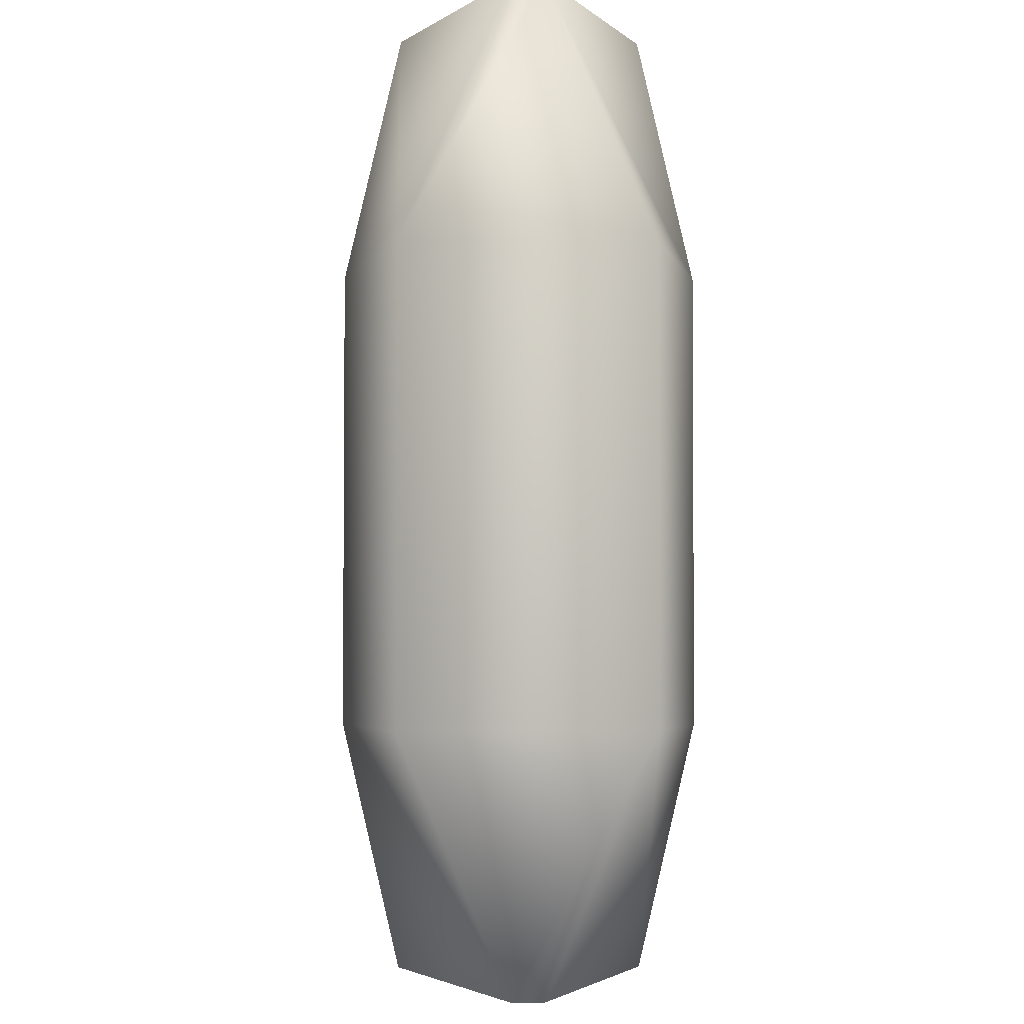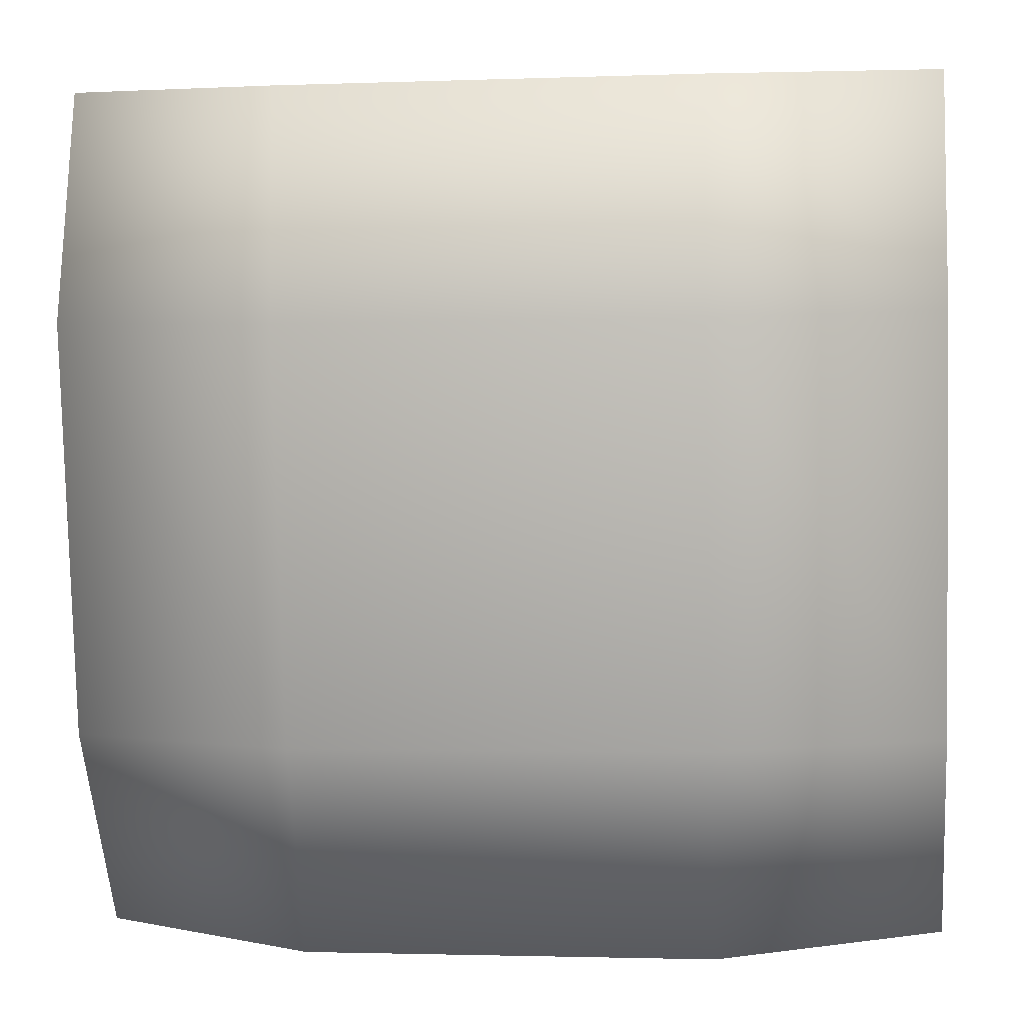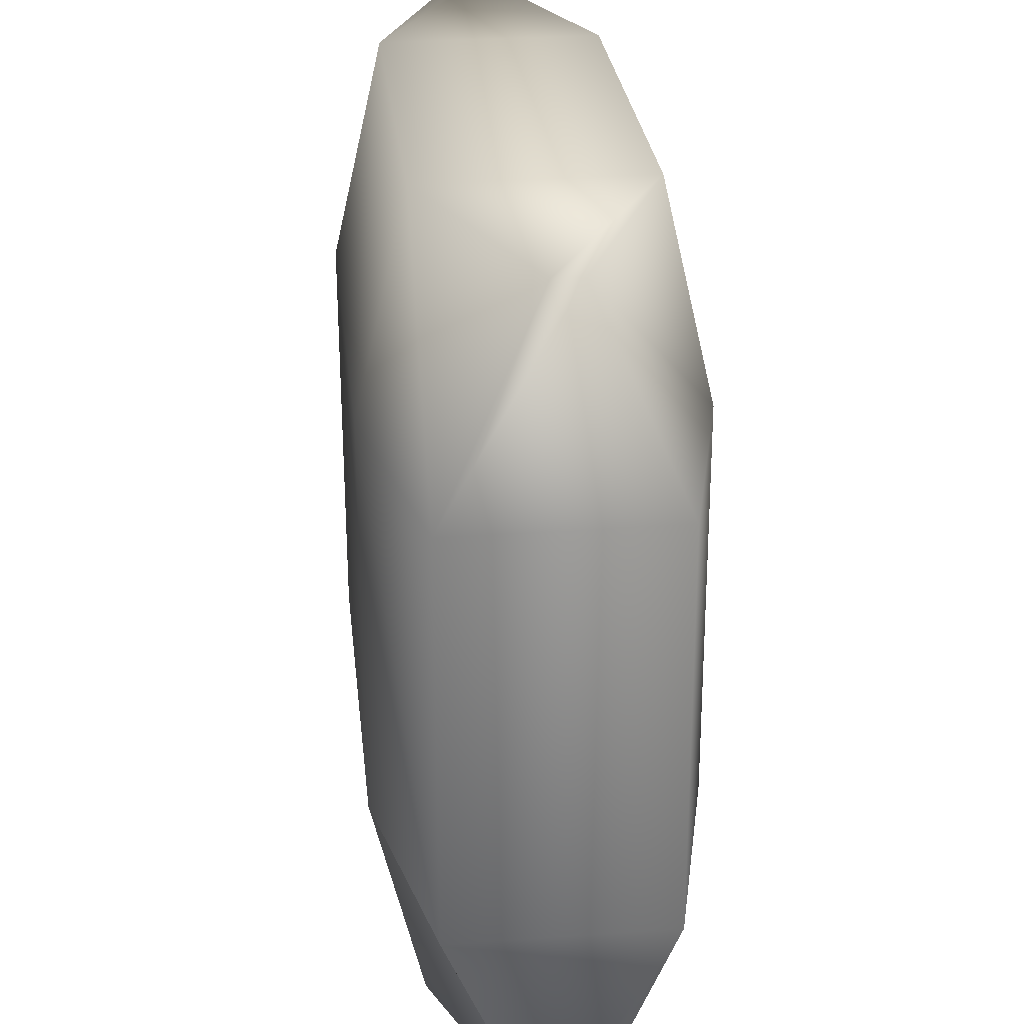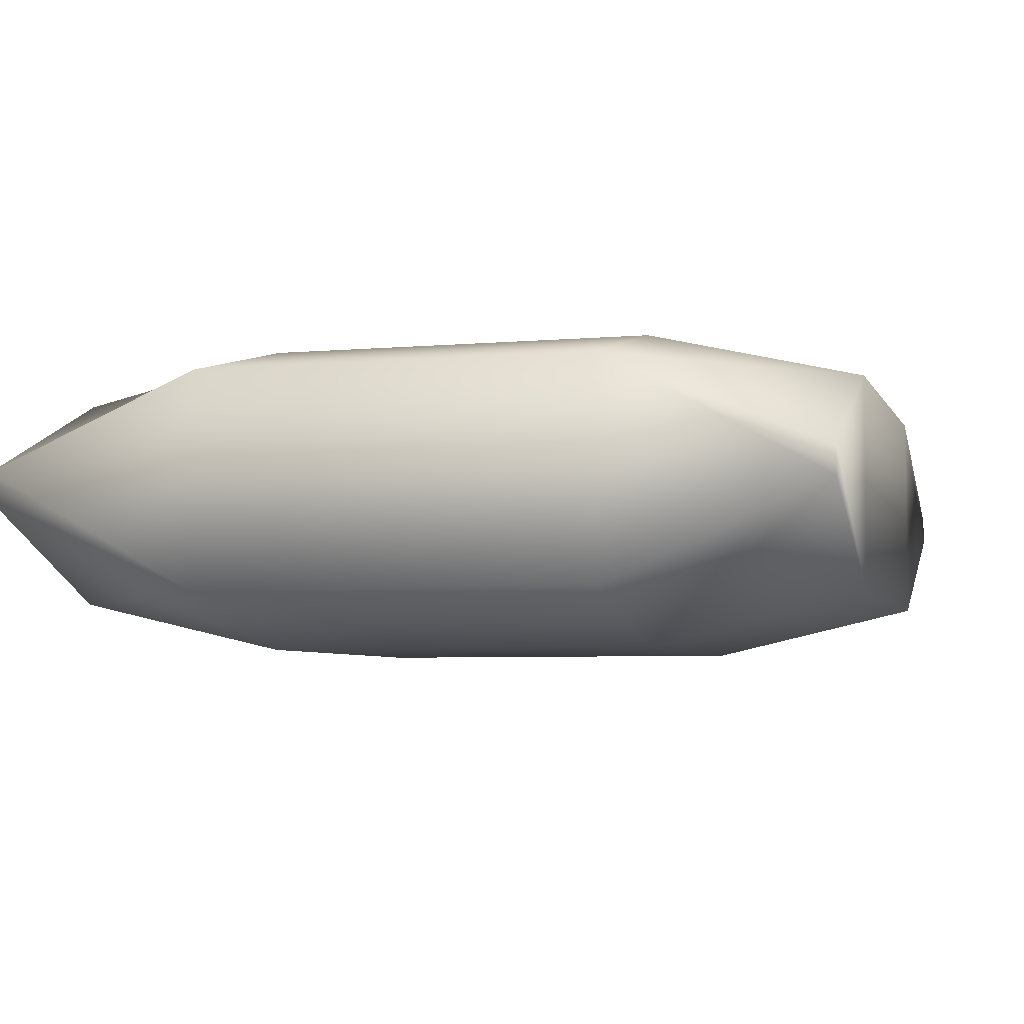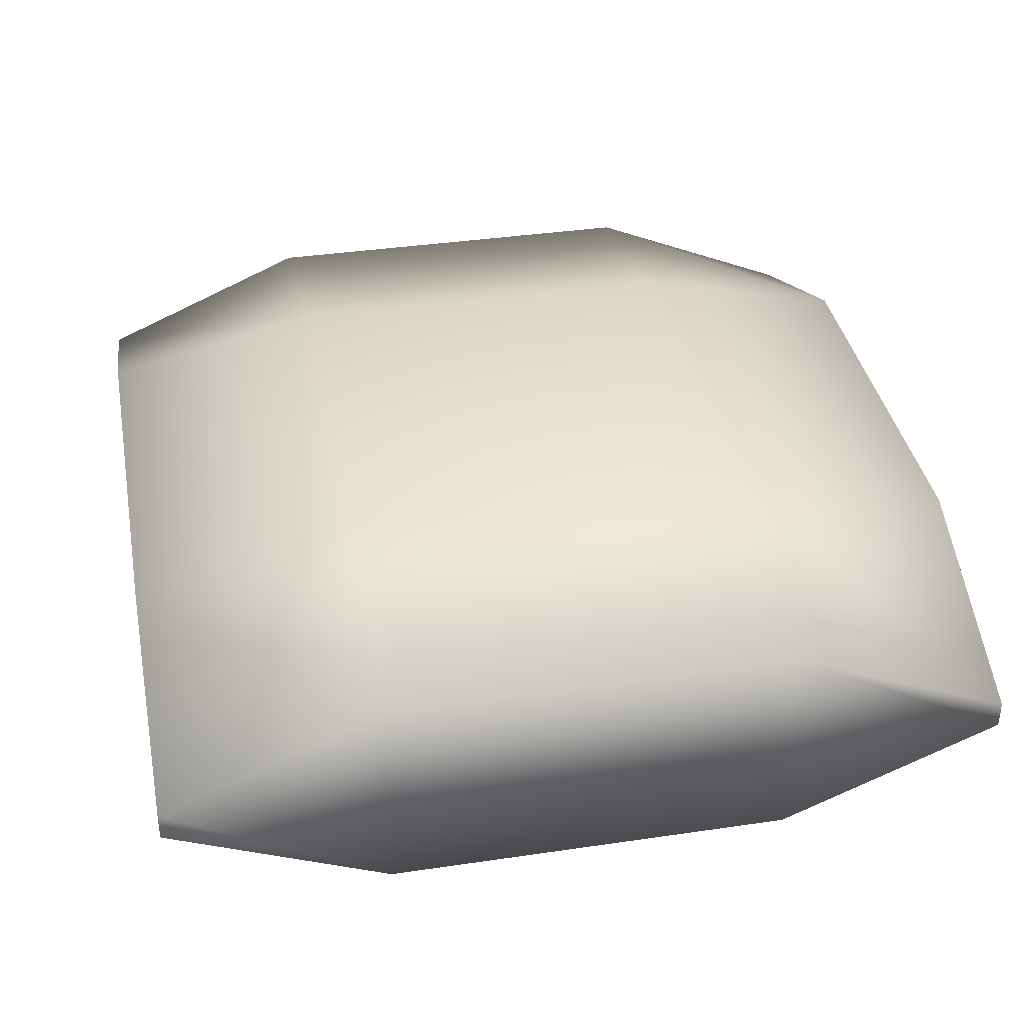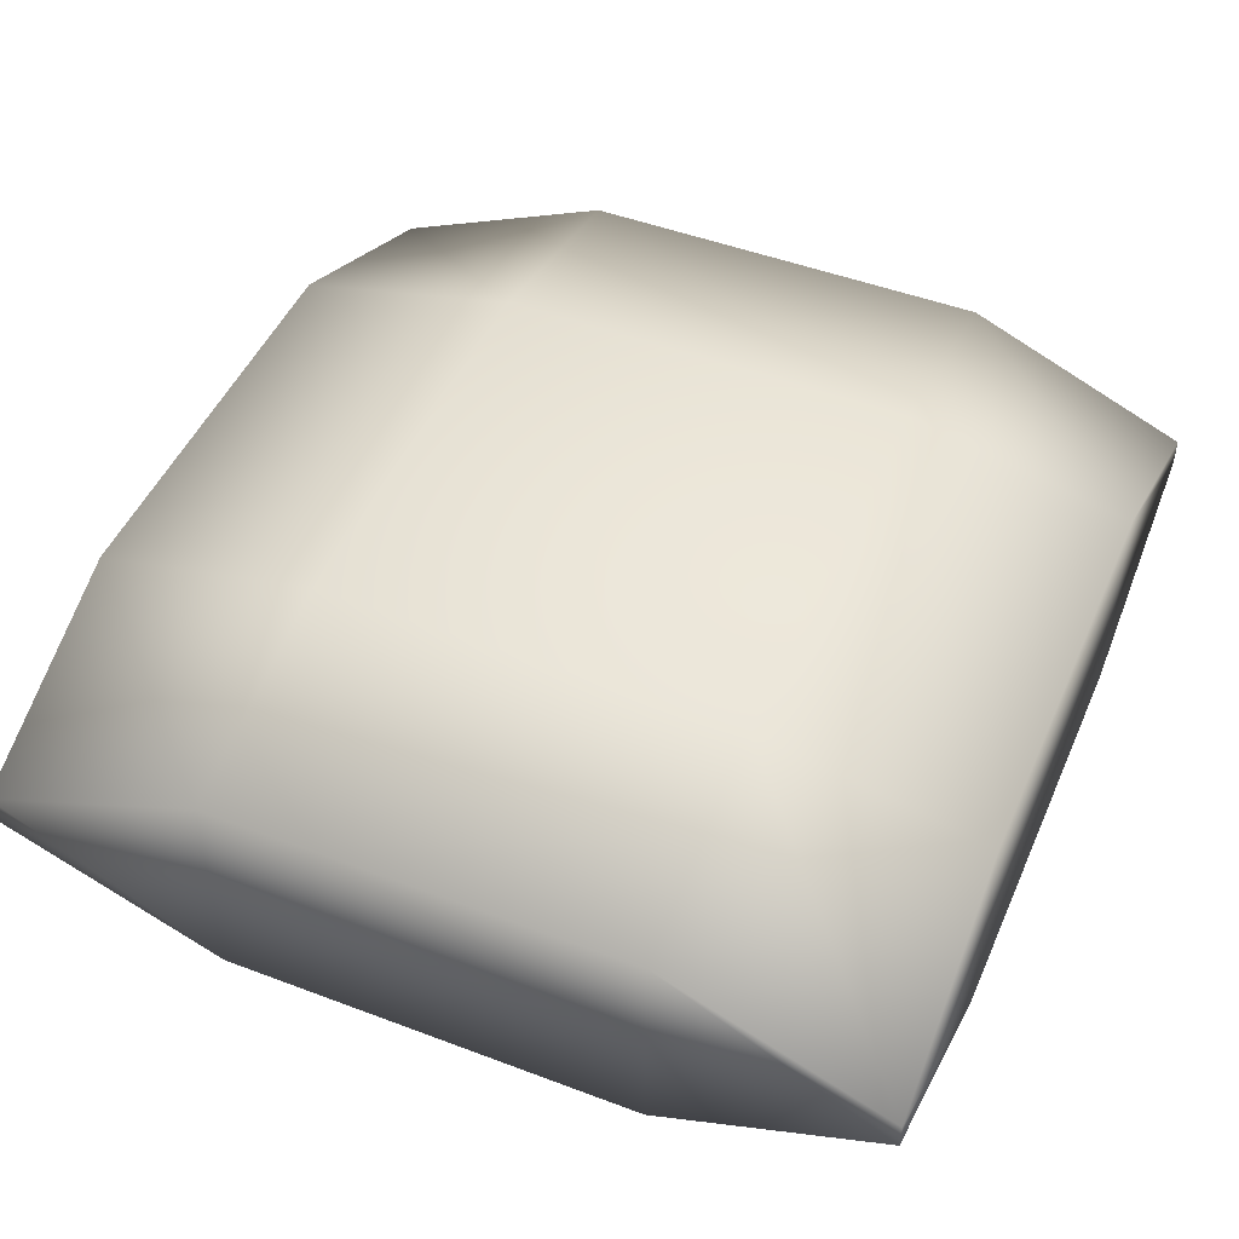
<metadata>
{"format":"obj","ext":"obj","renderer":"f3d","projection":"perspective","resolution":1024,"background":"white","views":[{"elev":-4.4,"azim":88.2,"up":"+Z"},{"elev":9.0,"azim":-172.8,"up":"+Z"},{"elev":29.1,"azim":-96.0,"up":"+Z"},{"elev":-5.1,"azim":-72.6,"up":"+Y"},{"elev":37.5,"azim":-9.3,"up":"+Y"},{"elev":48.0,"azim":24.4,"up":"+Y"}]}
</metadata>
<code>
o S_Oreiller01_Cube.009
v 0.1925 -0.006211 0.1832
v 0.1925 0.006211 0.1832
v -0.1832 -0.006211 0.1925
v -0.1832 0.006211 0.1925
v 0.1832 -0.006211 -0.1925
v 0.1832 0.006211 -0.1925
v -0.1925 -0.006211 -0.1832
v -0.1925 0.006211 -0.1832
v -0.08536 -0.0484 0.1901
v 0.09465 -0.0484 0.1856
v 0.09465 0.0484 0.1856
v -0.08536 0.0484 0.1901
v 0.08536 -0.0484 -0.1901
v -0.09465 -0.0484 -0.1856
v -0.09465 0.0484 -0.1856
v 0.08536 0.0484 -0.1901
v -0.1901 -0.04824 -0.08562
v -0.1856 -0.04824 0.09491
v -0.1856 0.04824 0.09491
v -0.1901 0.04824 -0.08562
v 0.1901 -0.04824 0.08562
v 0.1856 -0.04824 -0.09491
v 0.1856 0.04824 -0.09491
v 0.1901 0.04824 0.08562
v -0.08777 0.07105 0.09249
v -0.09223 0.07105 -0.08804
v 0.09224 0.07105 0.08804
v 0.08777 0.07105 -0.09249
v -0.09223 -0.07105 -0.08804
v -0.08777 -0.07105 0.09249
v 0.08777 -0.07105 -0.09249
v 0.09224 -0.07105 0.08804
f 9 12 4 3
f 17 20 8 7
f 13 16 6 5
f 21 24 2 1
f 31 13 5 22
f 27 11 2 24
f 19 4 12 25
f 25 12 11 27
f 17 7 14 29
f 29 14 13 31
f 7 8 15 14
f 14 15 16 13
f 1 2 11 10
f 10 11 12 9
f 9 30 32 10
f 30 29 31 32
f 3 18 30 9
f 18 17 29 30
f 15 26 28 16
f 26 25 27 28
f 8 20 26 15
f 20 19 25 26
f 16 28 23 6
f 28 27 24 23
f 10 32 21 1
f 32 31 22 21
f 5 6 23 22
f 22 23 24 21
f 3 4 19 18
f 18 19 20 17

</code>
